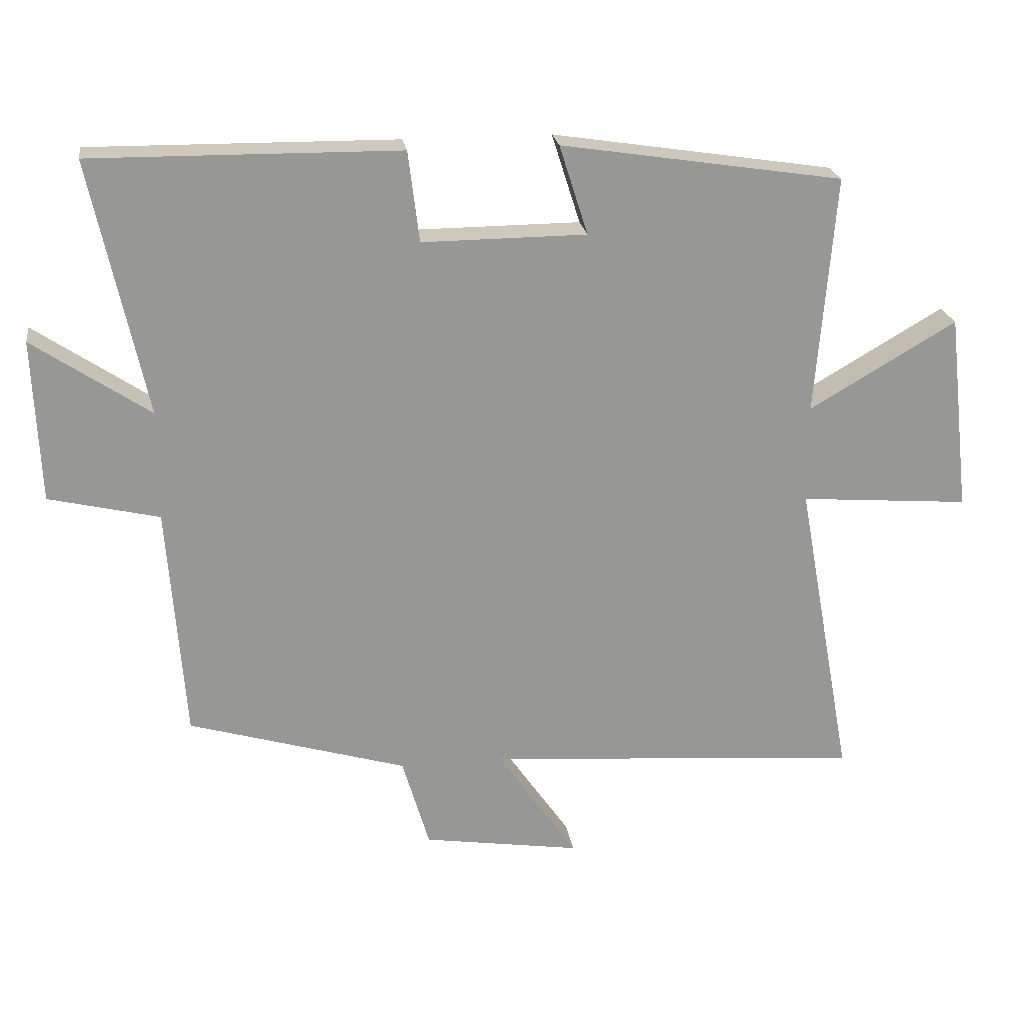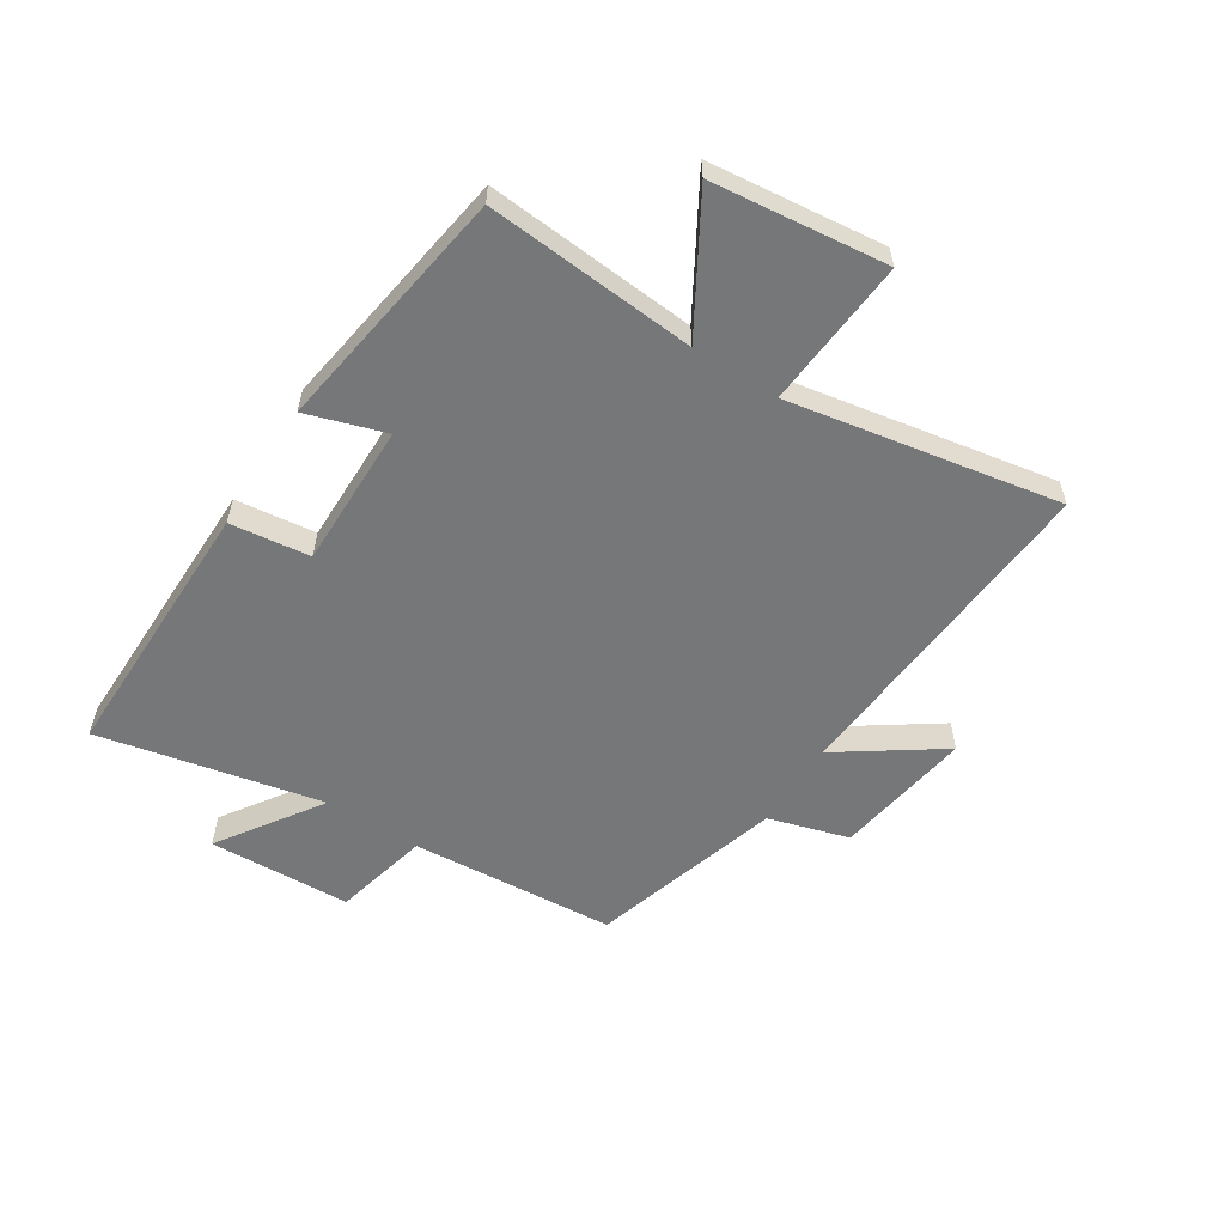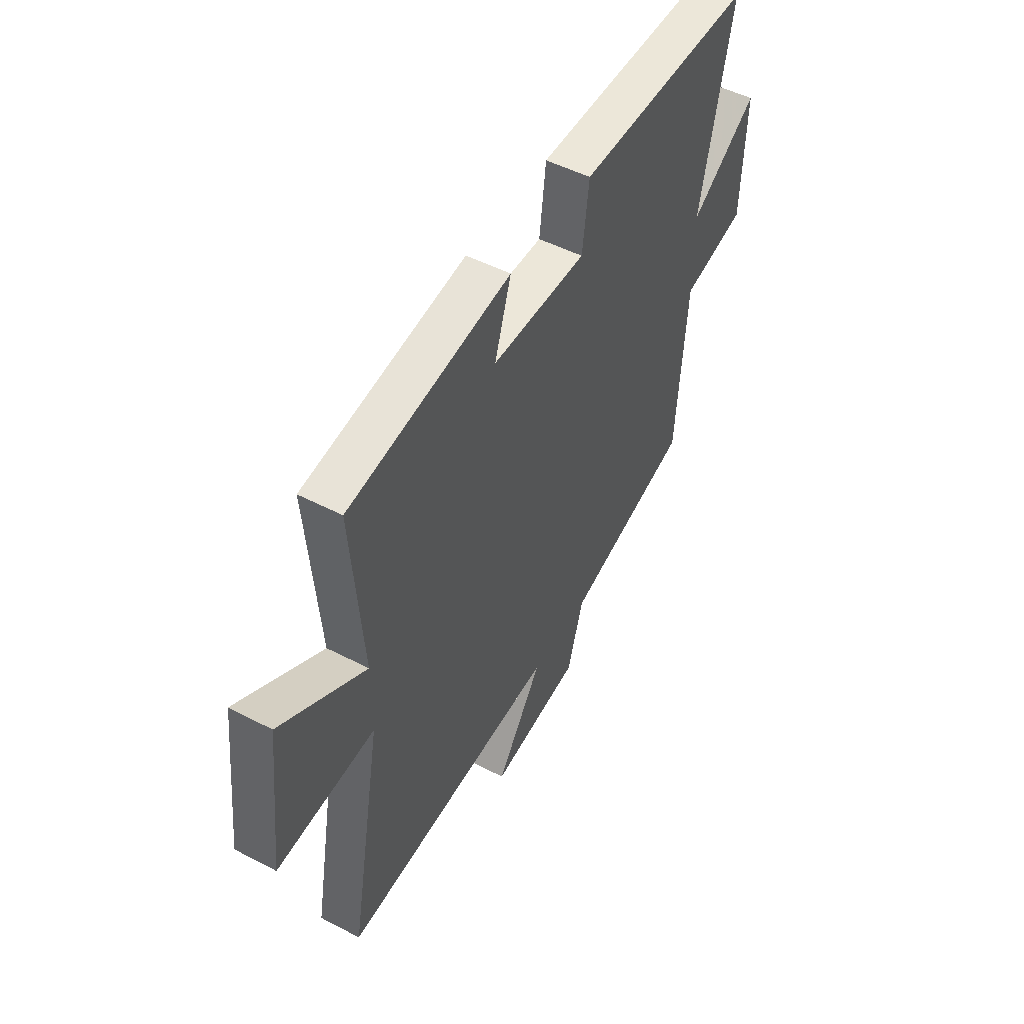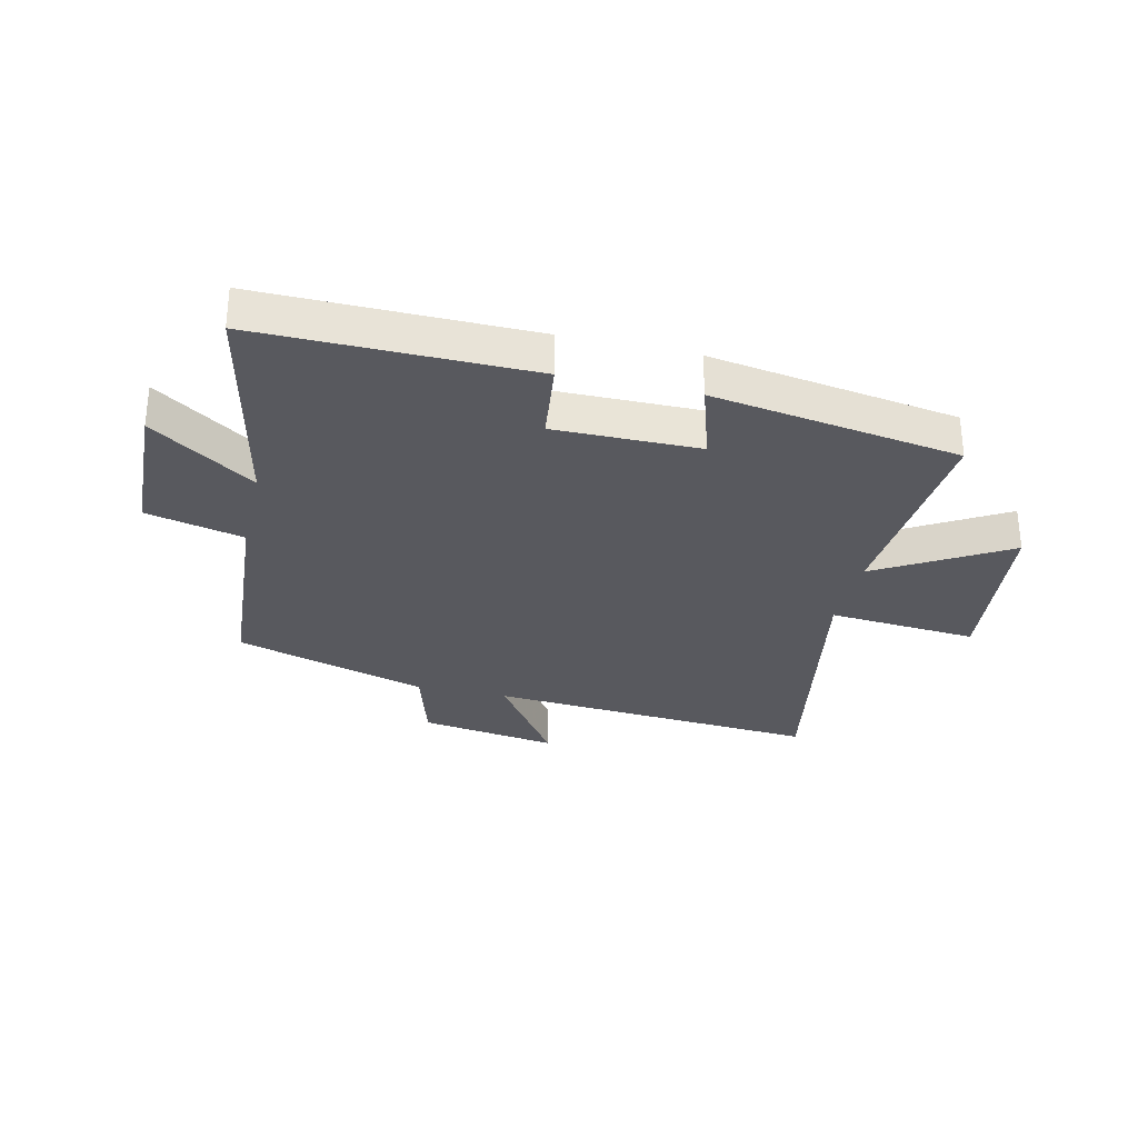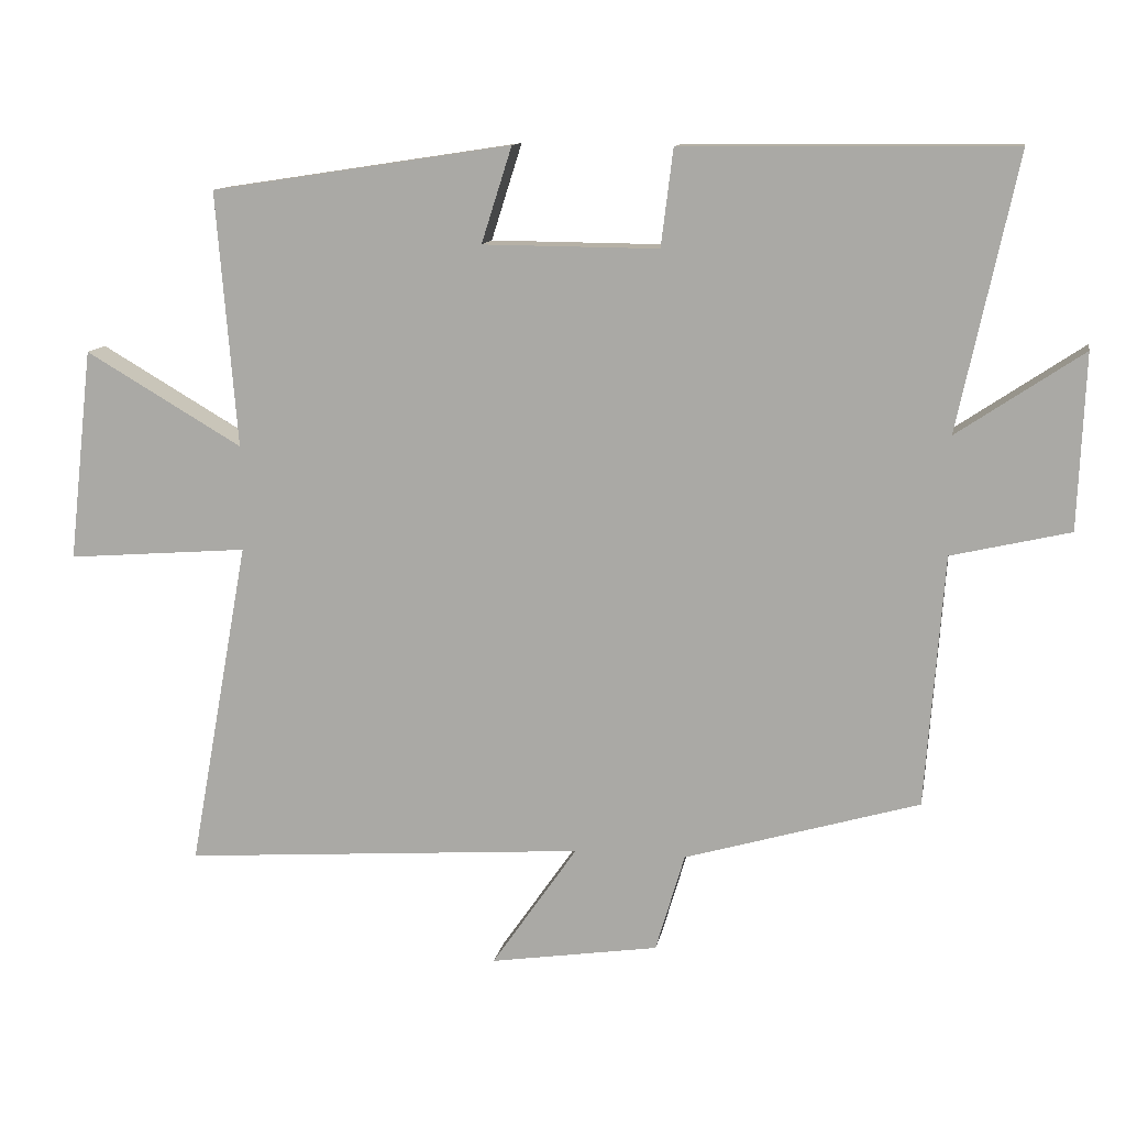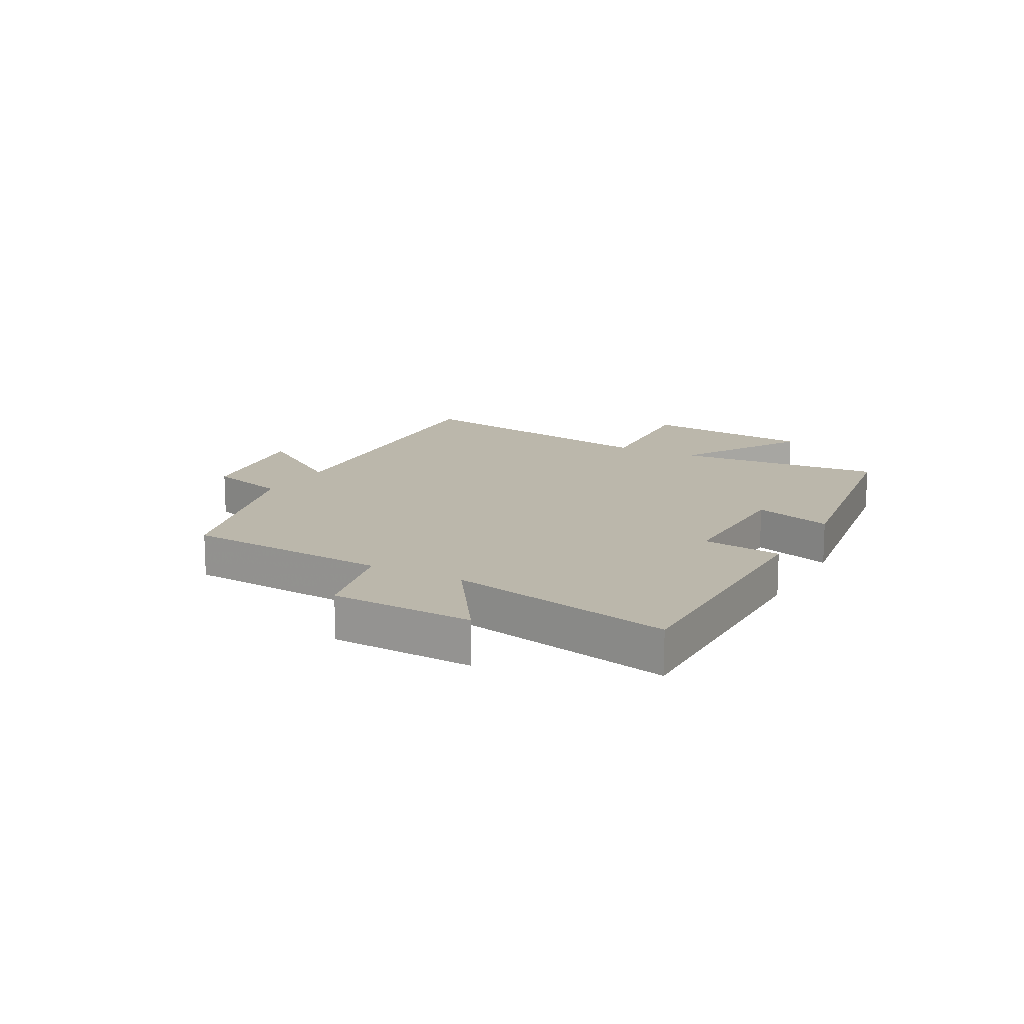
<metadata>
{"format":"obj","ext":"obj","renderer":"f3d","projection":"perspective","resolution":1024,"background":"white","views":[{"elev":22.3,"azim":-8.2,"up":"+Z"},{"elev":-57.1,"azim":57.4,"up":"+Y"},{"elev":50.0,"azim":119.8,"up":"+Z"},{"elev":-30.4,"azim":-13.1,"up":"+Y"},{"elev":12.0,"azim":-169.8,"up":"+Z"},{"elev":14.2,"azim":-61.4,"up":"+Y"}]}
</metadata>
<code>
v 0.585 0.07 -0.541
v 0.015 0.07 -0.5
v 0.136 0.07 -0.675
v -0.102 0.07 -0.639
v -0.143 0.07 -0.5
v -0.474 0.07 -0.403
v -0.5 0.07 -0.048
v -0.667 0.07 -0.009
v -0.677 0.07 0.237
v -0.5 0.07 0.118
v -0.583 0.07 0.504
v -0.118 0.07 0.5
v -0.101 0.07 0.363
v 0.147 0.07 0.365
v 0.104 0.07 0.5
v 0.529 0.07 0.435
v 0.5 0.07 0.074
v 0.722 0.07 0.204
v 0.756 0.07 -0.096
v 0.5 0.07 -0.076
v 0.585 0 -0.541
v 0.015 0 -0.5
v 0.136 0 -0.675
v -0.102 0 -0.639
v -0.143 0 -0.5
v -0.474 0 -0.403
v -0.5 0 -0.048
v -0.667 0 -0.009
v -0.677 0 0.237
v -0.5 0 0.118
v -0.583 0 0.504
v -0.118 0 0.5
v -0.101 0 0.363
v 0.147 0 0.365
v 0.104 0 0.5
v 0.529 0 0.435
v 0.5 0 0.074
v 0.722 0 0.204
v 0.756 0 -0.096
v 0.5 0 -0.076
f 17 18 19 20
f 14 15 16 17
f 13 14 17 20
f 10 11 12 13
f 10 13 20 1
f 7 8 9 10
f 5 6 7 10
f 2 3 4 5
f 2 5 10
f 1 2 10
f 40 39 38 37
f 37 36 35 34
f 40 37 34 33
f 33 32 31 30
f 21 40 33 30
f 30 29 28 27
f 30 27 26 25
f 25 24 23 22
f 30 25 22
f 30 22 21
f 1 21 22 2
f 2 22 23 3
f 3 23 24 4
f 4 24 25 5
f 5 25 26 6
f 6 26 27 7
f 7 27 28 8
f 8 28 29 9
f 9 29 30 10
f 10 30 31 11
f 11 31 32 12
f 12 32 33 13
f 13 33 34 14
f 14 34 35 15
f 15 35 36 16
f 16 36 37 17
f 17 37 38 18
f 18 38 39 19
f 19 39 40 20
f 20 40 21 1

</code>
